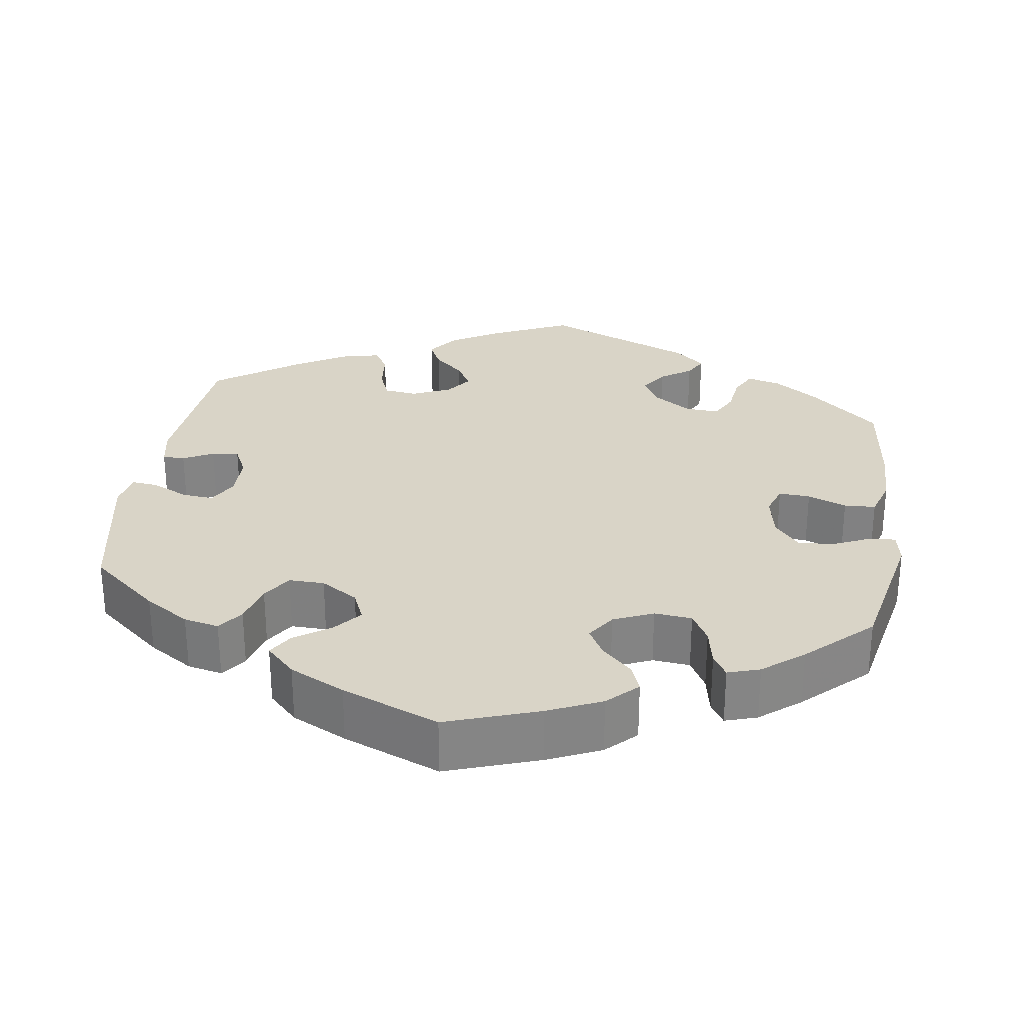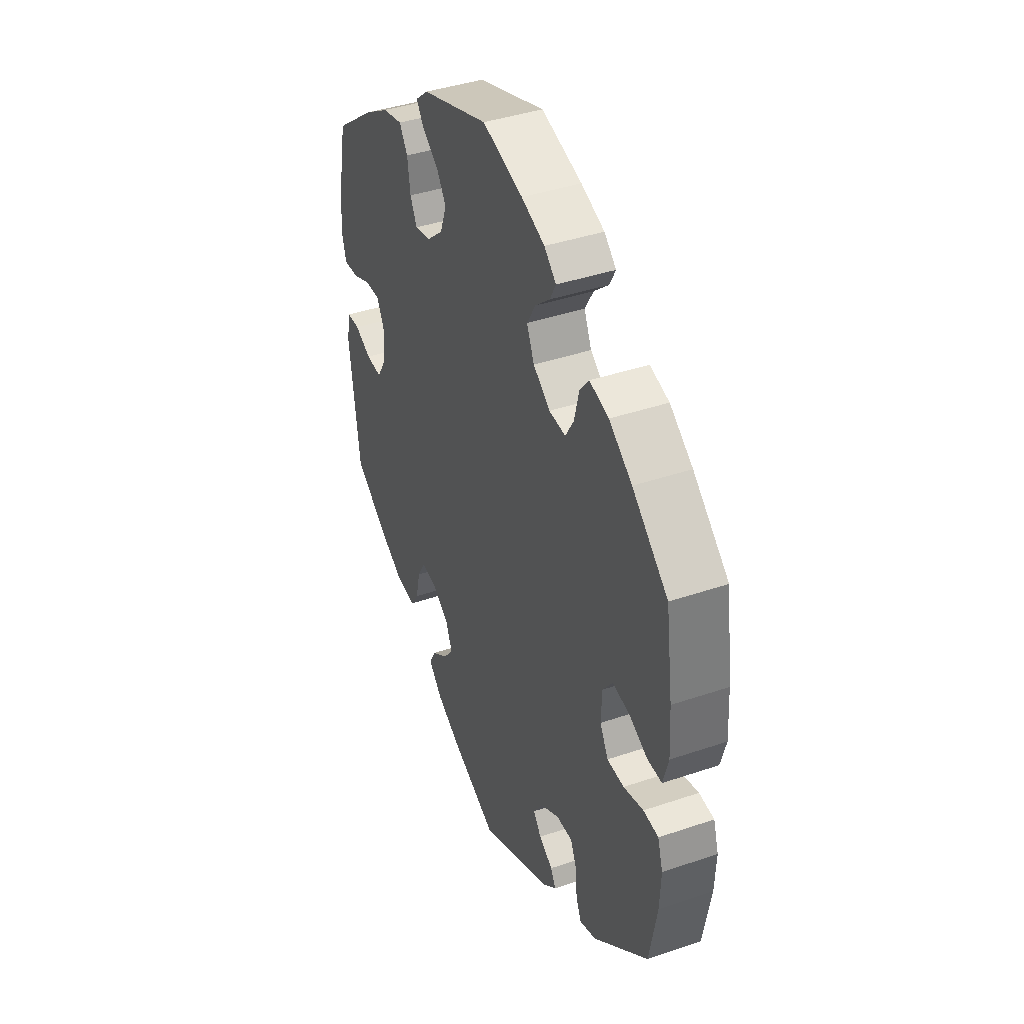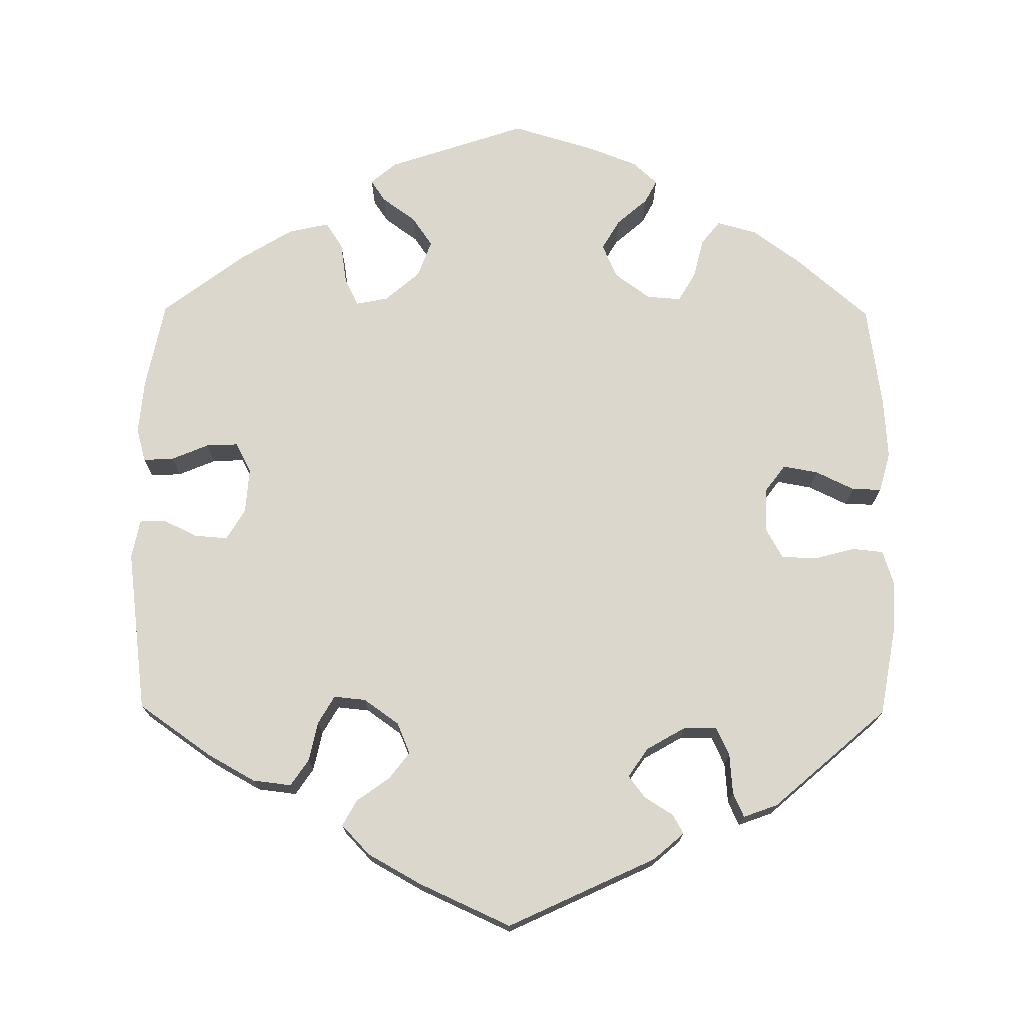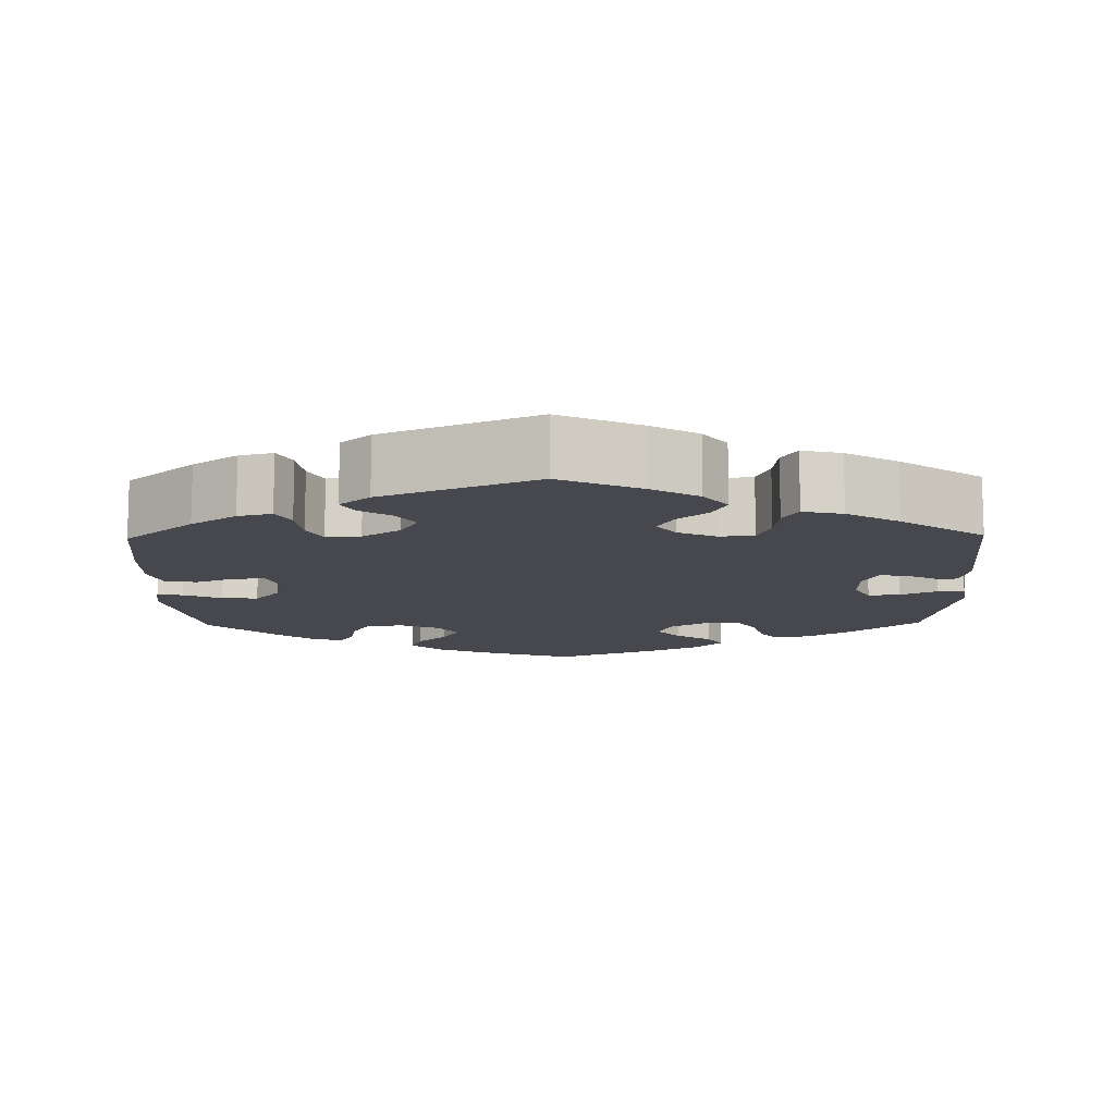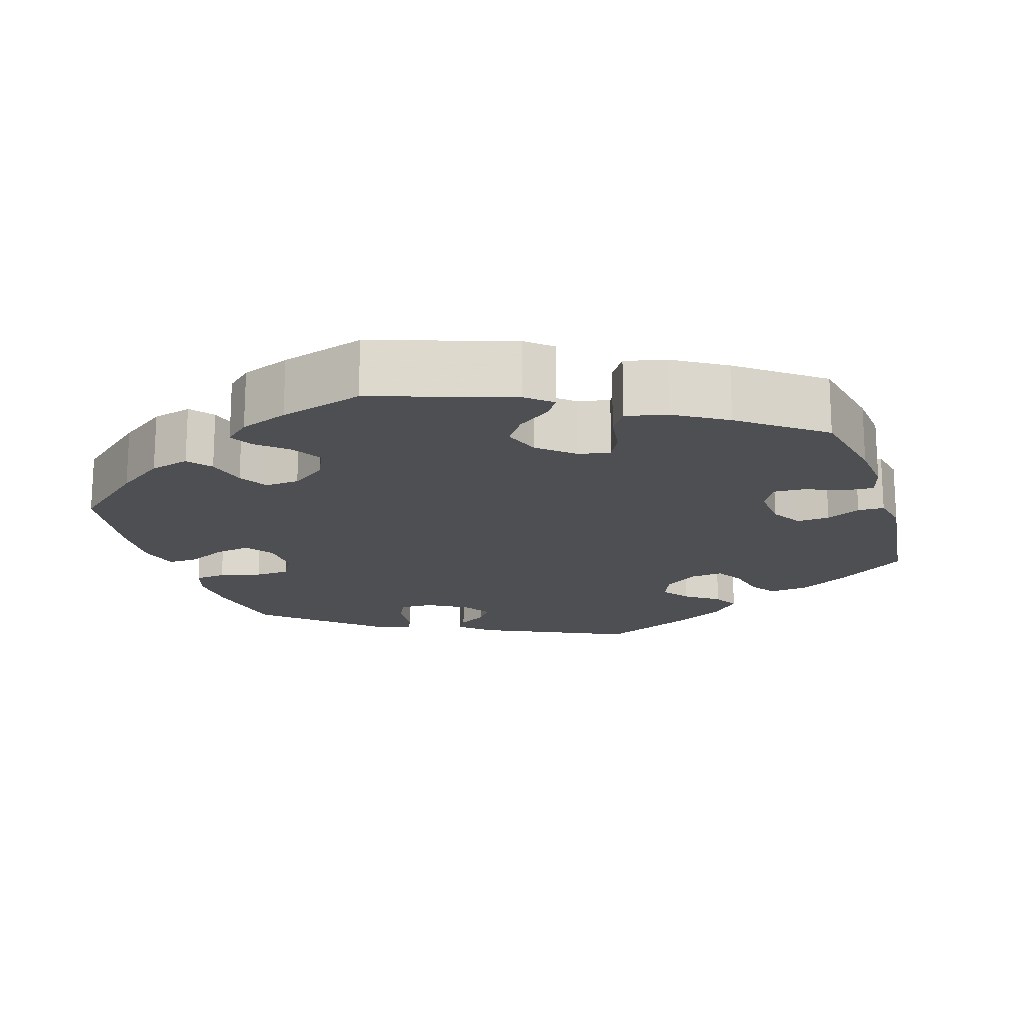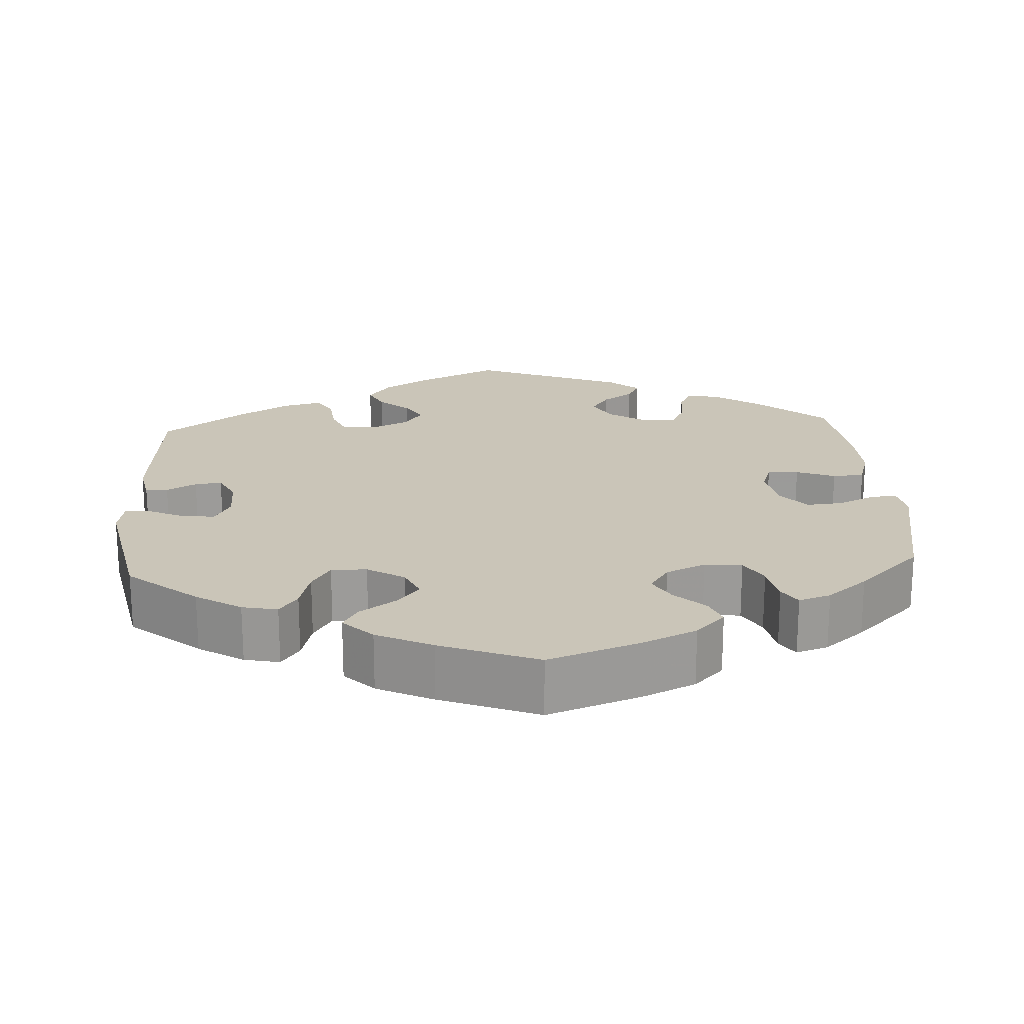
<metadata>
{"format":"obj","ext":"obj","renderer":"f3d","projection":"perspective","resolution":1024,"background":"white","views":[{"elev":28.7,"azim":-51.6,"up":"+Y"},{"elev":40.7,"azim":-112.6,"up":"+Z"},{"elev":73.0,"azim":-179.5,"up":"+Y"},{"elev":-11.7,"azim":121.0,"up":"+Y"},{"elev":-17.7,"azim":17.5,"up":"+Y"},{"elev":20.5,"azim":-63.8,"up":"+Y"}]}
</metadata>
<code>
v 0.406 0.07 -0.355
v 0.345 0.07 -0.389
v 0.295 0.07 -0.395
v 0.272 0.07 -0.361
v 0.261 0.07 -0.31
v 0.24 0.07 -0.274
v 0.199 0.07 -0.278
v 0.154 0.07 -0.31
v 0.137 0.07 -0.35
v 0.163 0.07 -0.384
v 0.206 0.07 -0.415
v 0.224 0.07 -0.448
v 0.188 0.07 -0.486
v 0.12 0.07 -0.524
v 0.001 0.07 -0.578
v -0.19 0.07 -0.489
v -0.229 0.07 -0.455
v -0.215 0.07 -0.43
v -0.178 0.07 -0.407
v -0.157 0.07 -0.379
v -0.182 0.07 -0.342
v -0.232 0.07 -0.313
v -0.275 0.07 -0.312
v -0.292 0.07 -0.349
v -0.296 0.07 -0.401
v -0.31 0.07 -0.432
v -0.354 0.07 -0.416
v -0.5 0.07 -0.289
v -0.52 0.07 -0.176
v -0.523 0.07 -0.108
v -0.509 0.07 -0.064
v -0.469 0.07 -0.06
v -0.416 0.07 -0.074
v -0.371 0.07 -0.072
v -0.349 0.07 -0.032
v -0.351 0.07 0.024
v -0.377 0.07 0.059
v -0.422 0.07 0.051
v -0.472 0.07 0.027
v -0.51 0.07 0.026
v -0.524 0.07 0.077
v -0.519 0.07 0.156
v -0.5 0.07 0.289
v -0.405 0.07 0.371
v -0.344 0.07 0.415
v -0.293 0.07 0.429
v -0.269 0.07 0.399
v -0.256 0.07 0.347
v -0.234 0.07 0.31
v -0.19 0.07 0.313
v -0.145 0.07 0.346
v -0.125 0.07 0.39
v -0.148 0.07 0.429
v -0.187 0.07 0.463
v -0.203 0.07 0.493
v -0.171 0.07 0.522
v -0.109 0.07 0.546
v -0.001 0.07 0.578
v 0.178 0.07 0.518
v 0.211 0.07 0.49
v 0.192 0.07 0.462
v 0.149 0.07 0.431
v 0.123 0.07 0.393
v 0.14 0.07 0.346
v 0.185 0.07 0.307
v 0.226 0.07 0.299
v 0.244 0.07 0.335
v 0.252 0.07 0.388
v 0.274 0.07 0.422
v 0.327 0.07 0.41
v 0.394 0.07 0.369
v 0.5 0.07 0.289
v 0.523 0.07 0.174
v 0.529 0.07 0.104
v 0.517 0.07 0.061
v 0.478 0.07 0.063
v 0.43 0.07 0.083
v 0.389 0.07 0.085
v 0.369 0.07 0.046
v 0.373 0.07 -0.012
v 0.397 0.07 -0.052
v 0.439 0.07 -0.049
v 0.483 0.07 -0.028
v 0.517 0.07 -0.029
v 0.527 0.07 -0.079
v 0.5 0.07 -0.289
v 0.406 0 -0.355
v 0.345 0 -0.389
v 0.295 0 -0.395
v 0.272 0 -0.361
v 0.261 0 -0.31
v 0.24 0 -0.274
v 0.199 0 -0.278
v 0.154 0 -0.31
v 0.137 0 -0.35
v 0.163 0 -0.384
v 0.206 0 -0.415
v 0.224 0 -0.448
v 0.188 0 -0.486
v 0.12 0 -0.524
v 0.001 0 -0.578
v -0.19 0 -0.489
v -0.229 0 -0.455
v -0.215 0 -0.43
v -0.178 0 -0.407
v -0.157 0 -0.379
v -0.182 0 -0.342
v -0.232 0 -0.313
v -0.275 0 -0.312
v -0.292 0 -0.349
v -0.296 0 -0.401
v -0.31 0 -0.432
v -0.354 0 -0.416
v -0.5 0 -0.289
v -0.52 0 -0.176
v -0.523 0 -0.108
v -0.509 0 -0.064
v -0.469 0 -0.06
v -0.416 0 -0.074
v -0.371 0 -0.072
v -0.349 0 -0.032
v -0.351 0 0.024
v -0.377 0 0.059
v -0.422 0 0.051
v -0.472 0 0.027
v -0.51 0 0.026
v -0.524 0 0.077
v -0.519 0 0.156
v -0.5 0 0.289
v -0.405 0 0.371
v -0.344 0 0.415
v -0.293 0 0.429
v -0.269 0 0.399
v -0.256 0 0.347
v -0.234 0 0.31
v -0.19 0 0.313
v -0.145 0 0.346
v -0.125 0 0.39
v -0.148 0 0.429
v -0.187 0 0.463
v -0.203 0 0.493
v -0.171 0 0.522
v -0.109 0 0.546
v -0.001 0 0.578
v 0.178 0 0.518
v 0.211 0 0.49
v 0.192 0 0.462
v 0.149 0 0.431
v 0.123 0 0.393
v 0.14 0 0.346
v 0.185 0 0.307
v 0.226 0 0.299
v 0.244 0 0.335
v 0.252 0 0.388
v 0.274 0 0.422
v 0.327 0 0.41
v 0.394 0 0.369
v 0.5 0 0.289
v 0.523 0 0.174
v 0.529 0 0.104
v 0.517 0 0.061
v 0.478 0 0.063
v 0.43 0 0.083
v 0.389 0 0.085
v 0.369 0 0.046
v 0.373 0 -0.012
v 0.397 0 -0.052
v 0.439 0 -0.049
v 0.483 0 -0.028
v 0.517 0 -0.029
v 0.527 0 -0.079
v 0.5 0 -0.289
f 82 83 84 85
f 81 82 85 86
f 80 81 86 1
f 74 75 76 77
f 74 77 78
f 73 74 78
f 72 73 78
f 71 72 78
f 70 71 78 79
f 67 68 69 70
f 66 67 70 79
f 59 60 61 62
f 59 62 63
f 58 59 63
f 57 58 63 64
f 53 54 55 56
f 52 53 56 57
f 45 46 47 48
f 45 48 49
f 44 45 49
f 43 44 49
f 42 43 49 50
f 38 39 40 41
f 37 38 41 42
f 30 31 32 33
f 30 33 34
f 29 30 34
f 28 29 34
f 27 28 34
f 24 25 26 27
f 23 24 27 34
f 22 23 34 35
f 16 17 18 19
f 16 19 20
f 15 16 20
f 14 15 20 21
f 10 11 12 13
f 9 10 13 14
f 2 3 4 5
f 80 1 2 5
f 80 5 6
f 65 66 79 80
f 65 80 6 7
f 52 57 64 65
f 51 52 65 7
f 50 51 7 8
f 37 42 50
f 36 37 50 8
f 21 22 35 36
f 9 14 21 36
f 8 9 36
f 171 170 169 168
f 172 171 168 167
f 87 172 167 166
f 163 162 161 160
f 164 163 160
f 164 160 159
f 164 159 158
f 164 158 157
f 165 164 157 156
f 156 155 154 153
f 165 156 153 152
f 148 147 146 145
f 149 148 145
f 149 145 144
f 150 149 144 143
f 142 141 140 139
f 143 142 139 138
f 134 133 132 131
f 135 134 131
f 135 131 130
f 135 130 129
f 136 135 129 128
f 127 126 125 124
f 128 127 124 123
f 119 118 117 116
f 120 119 116
f 120 116 115
f 120 115 114
f 120 114 113
f 113 112 111 110
f 120 113 110 109
f 121 120 109 108
f 105 104 103 102
f 106 105 102
f 106 102 101
f 107 106 101 100
f 99 98 97 96
f 100 99 96 95
f 91 90 89 88
f 91 88 87 166
f 92 91 166
f 166 165 152 151
f 93 92 166 151
f 151 150 143 138
f 93 151 138 137
f 94 93 137 136
f 136 128 123
f 94 136 123 122
f 122 121 108 107
f 122 107 100 95
f 122 95 94
f 1 87 88 2
f 2 88 89 3
f 3 89 90 4
f 4 90 91 5
f 5 91 92 6
f 6 92 93 7
f 7 93 94 8
f 8 94 95 9
f 9 95 96 10
f 10 96 97 11
f 11 97 98 12
f 12 98 99 13
f 13 99 100 14
f 14 100 101 15
f 15 101 102 16
f 16 102 103 17
f 17 103 104 18
f 18 104 105 19
f 19 105 106 20
f 20 106 107 21
f 21 107 108 22
f 22 108 109 23
f 23 109 110 24
f 24 110 111 25
f 25 111 112 26
f 26 112 113 27
f 27 113 114 28
f 28 114 115 29
f 29 115 116 30
f 30 116 117 31
f 31 117 118 32
f 32 118 119 33
f 33 119 120 34
f 34 120 121 35
f 35 121 122 36
f 36 122 123 37
f 37 123 124 38
f 38 124 125 39
f 39 125 126 40
f 40 126 127 41
f 41 127 128 42
f 42 128 129 43
f 43 129 130 44
f 44 130 131 45
f 45 131 132 46
f 46 132 133 47
f 47 133 134 48
f 48 134 135 49
f 49 135 136 50
f 50 136 137 51
f 51 137 138 52
f 52 138 139 53
f 53 139 140 54
f 54 140 141 55
f 55 141 142 56
f 56 142 143 57
f 57 143 144 58
f 58 144 145 59
f 59 145 146 60
f 60 146 147 61
f 61 147 148 62
f 62 148 149 63
f 63 149 150 64
f 64 150 151 65
f 65 151 152 66
f 66 152 153 67
f 67 153 154 68
f 68 154 155 69
f 69 155 156 70
f 70 156 157 71
f 71 157 158 72
f 72 158 159 73
f 73 159 160 74
f 74 160 161 75
f 75 161 162 76
f 76 162 163 77
f 77 163 164 78
f 78 164 165 79
f 79 165 166 80
f 80 166 167 81
f 81 167 168 82
f 82 168 169 83
f 83 169 170 84
f 84 170 171 85
f 85 171 172 86
f 86 172 87 1

</code>
